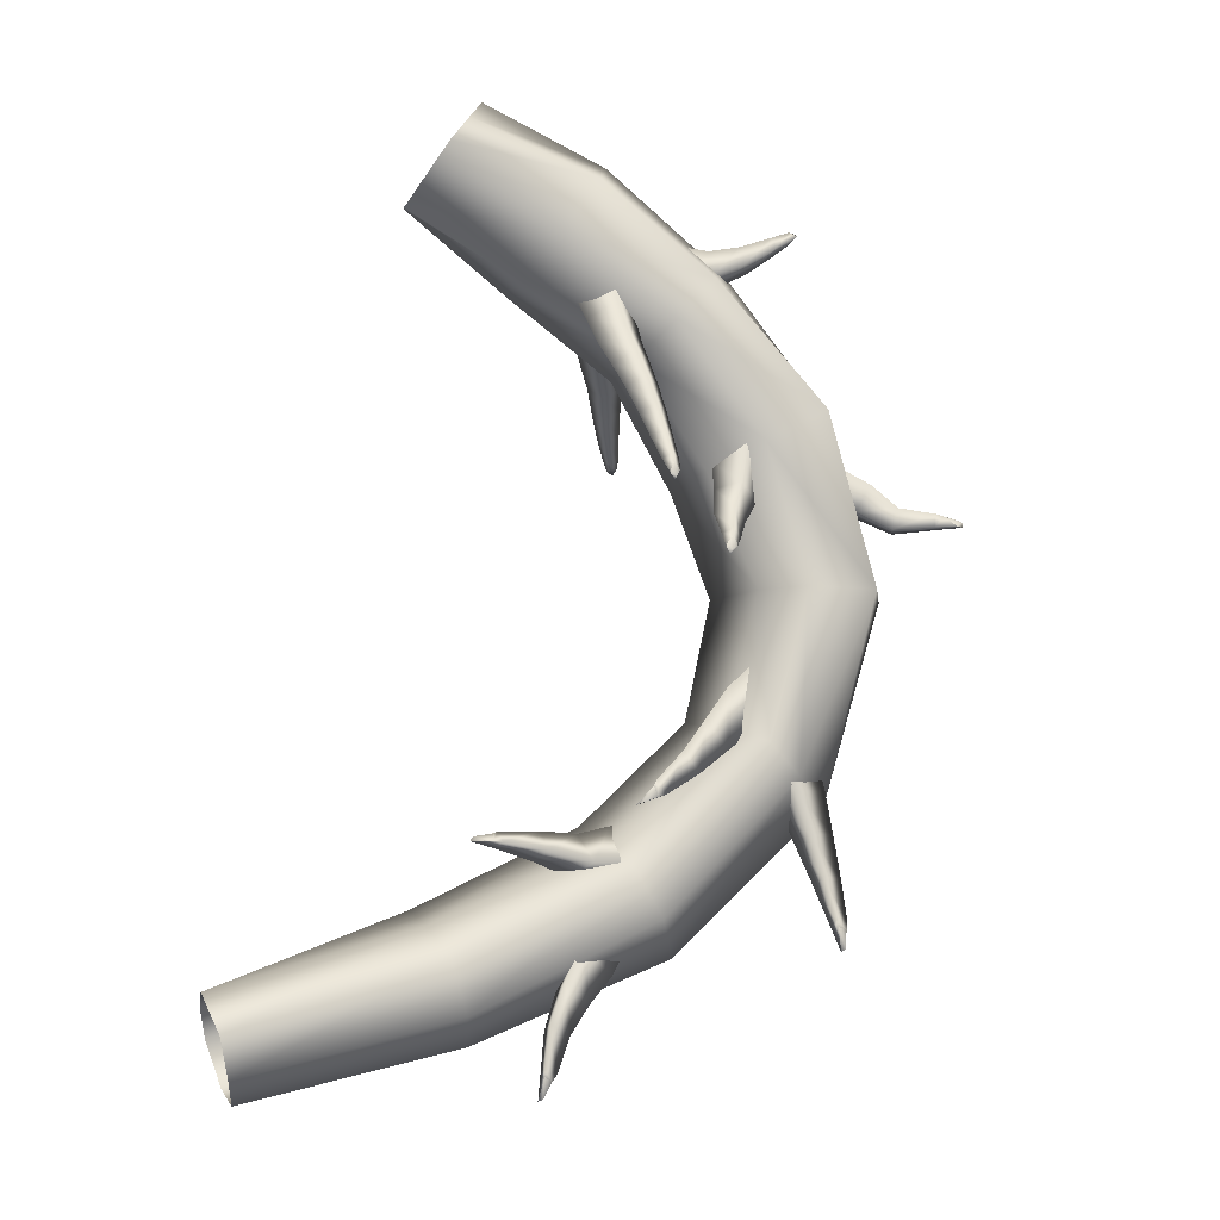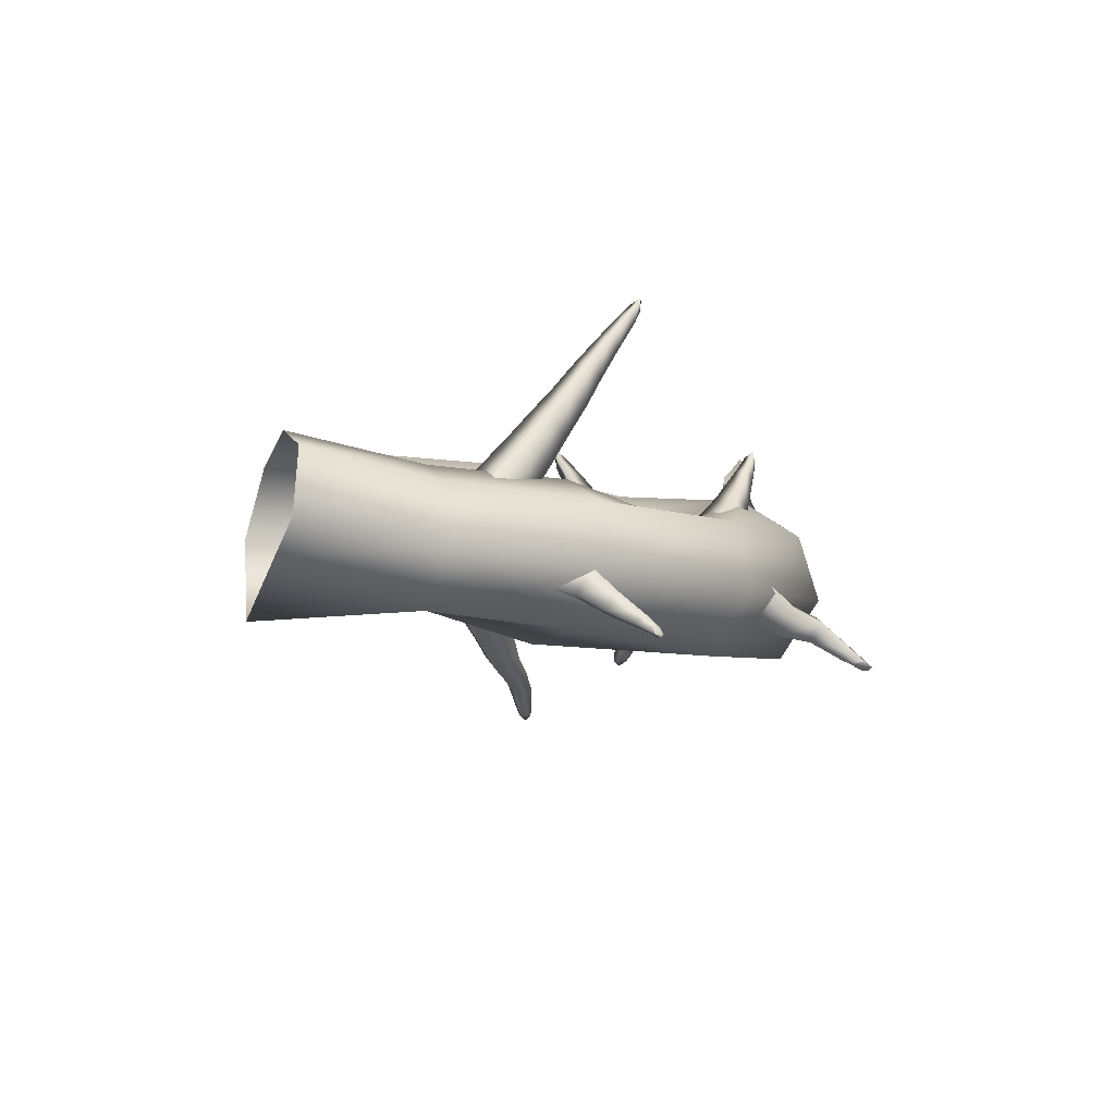
<metadata>
{"format":"obj","ext":"obj","renderer":"f3d","projection":"perspective","resolution":1024,"background":"white","views":[{"elev":-35.4,"azim":74.0,"up":"+Z"},{"elev":67.3,"azim":102.3,"up":"+Z"}]}
</metadata>
<code>
v  2.351 0.7594 4.56
v  1.581 0.4718 4.334
v  2.577 -0.8367 5
v  1.837 -0.954 5.106
v  1.237 0.1762 3.88
v  1.462 -1.285 4.542
v  1.253 -0.1325 3.221
v  1.667 -1.513 3.917
v  1.963 -0.1381 2.858
v  2.285 -1.627 3.345
v  2.587 0.1653 3.19
v  3.276 -1.323 3.538
v  2.865 0.5413 3.846
v  2.845 -1.026 4.433
v  1.918 2.324 3.665
v  1.145 2.054 3.634
v  0.7666 1.617 3.171
v  0.9138 1.227 2.527
v  1.621 1.309 2.313
v  2.433 1.571 2.313
v  2.443 2.075 3.049
v  1.275 3.835 2.315
v  0.5245 3.501 2.397
v  0.5019 2.923 1.981
v  0.3068 2.142 1.491
v  1.205 2.289 1.207
v  1.702 2.857 1.407
v  1.958 3.555 1.81
v  0.418 4.674 0.3199
v  -0.2454 4.289 0.5726
v  -0.5535 3.498 0.6212
v  -0.1032 2.736 0.3348
v  0.6354 3.08 0.044
v  1.041 3.559 -0.083
v  1.129 4.355 -0.0329
v  -0.659 4.249 -1.946
v  -1.323 3.959 -1.495
v  -1.282 3.197 -1.111
v  -0.7012 2.587 -1.051
v  -0.0962 2.853 -1.462
v  0.4504 3.211 -1.896
v  -0.1021 3.763 -1.94
v  -1.453 2.621 -3.753
v  -1.893 2.302 -3.159
v  -1.744 1.838 -2.641
v  -1.187 1.435 -2.377
v  -0.7058 1.641 -2.845
v  -0.3824 1.888 -3.296
v  -0.7387 2.307 -3.667
v  -1.961 0.4118 -4.902
v  -2.508 0.282 -4.405
v  -2.357 -0.0919 -3.736
v  -1.69 -0.3836 -3.457
v  -1.148 -0.274 -3.913
v  -0.7754 -0.0646 -4.489
v  -1.308 0.2501 -4.873
v  -2.317 -2.075 -5.76
v  -2.705 -2.163 -5.39
v  -2.602 -2.4 -4.883
v  -2.1 -2.54 -4.774
v  -1.516 -2.609 -4.864
v  -1.208 -2.395 -5.491
v  -1.855 -2.189 -5.692
v  -1.681 1.93 -3.292
v  -1.442 1.501 -2.883
v  -1.401 2.28 -3.204
v  -1.108 1.751 -2.7
v  -1.25 1.503 -3.493
v  -0.8714 1.752 -3.451
v  -1.948 1.588 -3.376
v  -1.78 1.244 -3.069
v  -1.633 1.248 -3.537
v  -2.254 1.273 -3.48
v  -2.139 1.036 -3.262
v  -2.041 1.029 -3.589
v  -2.554 0.925 -3.547
v  -2.482 0.7973 -3.423
v  -2.432 0.7903 -3.608
v  -0.553 1.936 -3.108
v  -1.158 1.71 -3.074
v  -0.6449 2.431 -3.041
v  -1.394 2.165 -2.997
v  -0.7745 1.686 -2.554
v  -0.9319 2.163 -2.349
v  -0.4413 1.426 -3.239
v  -0.9085 1.26 -3.211
v  -0.6238 1.27 -2.805
v  -0.3449 0.8749 -3.228
v  -0.6765 0.7815 -3.206
v  -0.4849 0.8084 -2.92
v  -0.294 0.3464 -3.238
v  -0.4817 0.3001 -3.224
v  -0.3714 0.3082 -3.065
v  -1.219 2.049 -3.727
v  -1.533 1.488 -3.544
v  -1.176 2.237 -3.319
v  -1.544 1.582 -3.091
v  -0.8684 1.492 -3.61
v  -0.7635 1.585 -3.174
v  -1.257 1.863 -4.173
v  -1.515 1.406 -4.007
v  -0.9646 1.425 -4.013
v  -1.217 1.593 -4.577
v  -1.415 1.242 -4.426
v  -0.9854 1.254 -4.447
v  -1.279 1.396 -4.945
v  -1.428 1.136 -4.855
v  -1.122 1.127 -4.922
v  -1.404 1.284 -5.365
v  -1.492 1.119 -5.324
v  -1.308 1.119 -5.375
v  0.0632 3.552 -1.23
v  -0.3296 3.104 -0.8544
v  0.0292 3.946 -0.8794
v  -0.4313 3.4 -0.4585
v  0.3717 3.099 -0.788
v  0.394 3.397 -0.3757
v  0.0847 3.154 -1.532
v  -0.2359 2.766 -1.245
v  0.3403 2.764 -1.187
v  0.127 2.824 -1.889
v  -0.1218 2.5 -1.693
v  0.329 2.5 -1.646
v  0.1628 2.469 -2.277
v  -0.0182 2.247 -2.119
v  0.3082 2.242 -2.091
v  0.1793 2.074 -2.623
v  0.0669 1.944 -2.517
v  0.2683 1.94 -2.502
v  -0.2866 4.037 -1.403
v  -0.6642 3.466 -1.554
v  -0.2108 3.945 -0.9078
v  -0.6528 3.267 -1.071
v  0.0263 3.473 -1.677
v  0.1635 3.268 -1.196
v  -0.3897 4.172 -1.899
v  -0.6996 3.702 -2.022
v  -0.1323 3.708 -2.124
v  -0.4707 4.273 -2.42
v  -0.7122 3.901 -2.506
v  -0.2662 3.902 -2.579
v  -0.5583 4.372 -2.935
v  -0.7333 4.102 -2.996
v  -0.4077 4.097 -3.03
v  -0.5771 4.428 -3.468
v  -0.6848 4.263 -3.506
v  -0.484 4.256 -3.513
v  -0.4462 3.92 -0.6745
v  -0.5072 3.34 -0.3298
v  -0.0043 4.078 -0.4737
v  -0.0839 3.367 -0.0532
v  -0.2797 3.333 -0.9675
v  0.2586 3.366 -0.8094
v  -0.9709 3.796 -0.8165
v  -0.9729 3.359 -0.5322
v  -0.8179 3.345 -1.03
v  -1.42 3.549 -0.9661
v  -1.476 3.229 -0.7976
v  -1.292 3.24 -1.113
v  -1.806 3.497 -1.313
v  -1.884 3.325 -1.242
v  -1.752 3.321 -1.396
v  0.9442 3.591 1.942
v  0.6528 3.428 1.477
v  0.8811 3.235 2.151
v  0.5395 3.065 1.599
v  1.145 3.338 1.2
v  1.112 2.883 1.3
v  1.437 3.501 1.664
v  1.454 3.053 1.852
v  0.9095 4.021 1.736
v  0.6651 3.882 1.358
v  1.066 3.761 1.143
v  1.311 3.899 1.521
v  1.046 4.394 1.456
v  0.8563 4.268 1.164
v  1.171 4.144 1.013
v  1.361 4.27 1.305
v  1.048 4.729 1.206
v  0.9177 4.684 0.9732
v  1.148 4.598 0.8615
v  1.278 4.643 1.094
v  1.259 5.119 1.081
v  1.188 5.131 0.9348
v  1.319 5.062 0.8659
v  1.391 5.051 1.013
v  0.548 3.645 1.35
v  0.3554 3.266 1.695
v  0.975 3.646 1.485
v  0.7414 3.179 1.911
v  0.4072 2.885 1.306
v  0.7957 2.712 1.429
v  0.5998 3.264 0.9605
v  1.029 3.179 1.003
v  0.1206 3.639 1.202
v  -0.0416 3.349 1.461
v  0.0245 3.052 1.17
v  0.1867 3.341 0.9112
v  -0.2868 3.618 1.004
v  -0.3806 3.414 1.192
v  -0.3518 3.209 0.9846
v  -0.258 3.413 0.7968
v  -0.7312 3.603 0.937
v  -0.7677 3.485 1.045
v  -0.7691 3.374 0.9243
v  -0.7325 3.492 0.816
v  1.217 3.061 1.675
v  0.8173 2.662 1.651
v  1.169 3.173 2.039
v  0.6972 2.706 2.029
v  1.213 2.263 1.711
v  1.157 2.239 2.141
v  1.612 2.662 1.735
v  1.629 2.707 2.151
v  1.25 2.999 1.274
v  0.9187 2.672 1.28
v  1.246 2.341 1.301
v  1.577 2.669 1.295
v  1.24 2.882 0.8382
v  0.9761 2.632 0.87
v  1.228 2.373 0.926
v  1.492 2.624 0.8942
v  1.29 2.717 0.4581
v  1.102 2.53 0.4395
v  1.276 2.347 0.5232
v  1.464 2.534 0.5418
v  1.455 2.596 0.0942
v  1.35 2.477 0.0625
v  1.454 2.369 0.1231
v  1.559 2.488 0.1548
v  1.56 1.195 3.454
v  1.403 0.8374 3.821
v  1.966 1.085 3.485
v  1.787 0.6918 3.891
v  1.296 0.4842 3.432
v  1.673 0.3004 3.461
v  1.453 0.8419 3.065
v  1.852 0.6934 3.056
v  1.158 1.302 3.433
v  1.014 0.9823 3.762
v  0.9118 0.6688 3.412
v  1.055 0.9884 3.083
v  0.7558 1.424 3.408
v  0.6281 1.142 3.698
v  0.5382 0.8646 3.39
v  0.6659 1.147 3.099
v  0.3479 1.534 3.383
v  0.2419 1.287 3.636
v  0.1609 1.047 3.368
v  0.267 1.294 3.115
v  -0.0615 1.654 3.371
v  -0.1534 1.446 3.585
v  -0.2097 1.238 3.359
v  -0.1179 1.446 3.144
v  -0.4763 1.745 3.317
v  -0.5574 1.576 3.492
v  -0.59 1.401 3.308
v  -0.5089 1.569 3.133
v  -0.878 1.843 3.257
v  -0.943 1.712 3.394
v  -0.9744 1.577 3.249
v  -0.9094 1.708 3.112
v  -1.28 1.954 3.218
v  -1.326 1.859 3.317
v  -1.353 1.764 3.212
v  -1.307 1.858 3.114
v  1.882 1.117 3.216
v  1.526 0.7498 3.042
v  1.811 1.059 3.591
v  1.419 0.6543 3.415
v  1.914 0.3734 3.042
v  1.847 0.2487 3.394
v  2.271 0.7411 3.215
v  2.239 0.6533 3.571
v  1.988 1.171 2.834
v  1.664 0.8358 2.679
v  2.012 0.4895 2.703
v  2.336 0.8251 2.857
v  2.083 1.2 2.458
v  1.788 0.8946 2.334
v  2.104 0.5855 2.345
v  2.398 0.8905 2.468
v  2.149 1.24 2.103
v  1.889 0.9715 1.983
v  2.175 0.703 1.964
v  2.435 0.9711 2.085
v  2.216 1.319 1.742
v  1.991 1.087 1.628
v  2.242 0.8541 1.607
v  2.467 1.086 1.721
v  2.293 1.387 1.372
v  2.098 1.185 1.286
v  2.314 0.9887 1.256
v  2.509 1.191 1.341
v  2.315 1.47 0.9927
v  2.152 1.299 0.9315
v  2.332 1.138 0.8999
v  2.495 1.309 0.9611
v  2.356 1.532 0.6033
v  2.226 1.397 0.5511
v  2.366 1.262 0.5494
v  2.496 1.397 0.6017
v  2.46 1.558 0.2222
v  2.365 1.459 0.1799
v  2.465 1.357 0.1909
v  2.561 1.456 0.2331
v  1.599 1.526 3.206
v  2.077 1.361 3.098
v  1.42 1.198 3.079
v  1.988 1.02 2.956
v  2.143 1.228 3.594
v  2.058 0.8424 3.534
v  1.665 1.392 3.702
v  1.49 1.02 3.657
v  1.786 1.828 3.295
v  2.192 1.725 3.215
v  2.253 1.643 3.628
v  1.847 1.746 3.708
v  1.903 2.213 3.392
v  2.215 2.118 3.322
v  2.263 2.042 3.643
v  1.951 2.137 3.713
v  2.156 2.561 3.516
v  2.368 2.462 3.455
v  2.39 2.372 3.678
v  2.178 2.47 3.739
v  2.387 2.851 3.7
v  2.519 2.792 3.666
v  2.524 2.727 3.799
v  2.392 2.786 3.832
v  -2.602 0.8367 -3.557
v  -2.729 0.6168 -3.519
v  -2.506 0.7645 -3.592
v  -2.727 0.6486 -3.583
v  -0.3042 0.2456 -3.226
v  -0.3721 -0.0041 -3.242
v  -0.3591 0.2435 -3.112
v  -0.3111 0.0185 -3.21
v  -1.428 1.236 -5.45
v  -1.544 1.109 -5.639
v  -1.36 1.133 -5.435
v  -1.484 1.145 -5.65
v  0.1804 1.979 -2.67
v  0.118 1.741 -2.781
v  0.2365 1.908 -2.574
v  0.1843 1.779 -2.787
v  -0.5817 4.411 -3.572
v  -0.6577 4.361 -3.825
v  -0.5214 4.295 -3.578
v  -0.5913 4.391 -3.802
v  -1.883 3.463 -1.378
v  -2.112 3.37 -1.487
v  -1.83 3.348 -1.415
v  -2.054 3.405 -1.523
v  1.349 5.284 1.018
v  1.352 5.401 0.9088
v  1.412 5.303 0.8722
v  1.401 5.169 0.9841
v  1.417 5.376 0.9336
v  -0.9269 3.595 0.9067
v  -1.069 3.54 0.9584
v  -1.012 3.459 0.8896
v  -0.8503 3.51 0.8407
v  -1.058 3.542 0.885
v  1.533 2.533 -0.075
v  1.514 2.443 -0.2031
v  1.557 2.381 -0.1106
v  1.568 2.473 0.0348
v  1.582 2.446 -0.1754
v  -1.463 1.985 3.201
v  -1.581 1.958 3.255
v  -1.551 1.879 3.193
v  -1.415 1.899 3.14
v  -1.592 1.964 3.189
v  2.508 1.55 0.0432
v  2.472 1.501 -0.0742
v  2.523 1.428 -0.019
v  2.555 1.474 0.1165
v  2.54 1.503 -0.0748
v  2.496 2.977 3.787
v  2.626 3.02 3.804
v  2.605 2.936 3.869
v  2.466 2.877 3.845
v  2.592 3.03 3.863
o LOD0SG
g LOD0SG
f 1 2 3
f 4 3 2
f 2 5 4
f 6 4 5
f 5 7 6
f 8 6 7
f 7 9 8
f 10 8 9
f 9 11 10
f 12 10 11
f 11 13 12
f 14 12 13
f 13 1 14
f 3 14 1
f 15 16 1
f 2 1 16
f 16 17 2
f 5 2 17
f 17 18 5
f 7 5 18
f 18 19 7
f 9 7 19
f 19 20 9
f 11 9 20
f 20 21 11
f 13 11 21
f 21 15 13
f 1 13 15
f 22 23 15
f 16 15 23
f 23 24 16
f 17 16 24
f 24 25 17
f 18 17 25
f 25 26 18
f 19 18 26
f 26 27 19
f 20 19 27
f 27 28 20
f 21 20 28
f 28 22 21
f 15 21 22
f 29 30 22
f 23 22 30
f 30 31 23
f 24 23 31
f 31 32 24
f 25 24 32
f 32 33 25
f 26 25 33
f 33 34 26
f 27 26 34
f 34 35 27
f 28 27 35
f 35 29 28
f 22 28 29
f 36 37 29
f 30 29 37
f 37 38 30
f 31 30 38
f 38 39 31
f 32 31 39
f 39 40 32
f 33 32 40
f 40 41 33
f 34 33 41
f 41 42 34
f 35 34 42
f 42 36 35
f 29 35 36
f 43 44 36
f 37 36 44
f 44 45 37
f 38 37 45
f 45 46 38
f 39 38 46
f 46 47 39
f 40 39 47
f 47 48 40
f 41 40 48
f 48 49 41
f 42 41 49
f 49 43 42
f 36 42 43
f 50 51 43
f 44 43 51
f 51 52 44
f 45 44 52
f 52 53 45
f 46 45 53
f 53 54 46
f 47 46 54
f 54 55 47
f 48 47 55
f 55 56 48
f 49 48 56
f 56 50 49
f 43 49 50
f 57 58 50
f 51 50 58
f 58 59 51
f 52 51 59
f 59 60 52
f 53 52 60
f 60 61 53
f 54 53 61
f 61 62 54
f 55 54 62
f 62 63 55
f 56 55 63
f 63 57 56
f 50 56 57
f 64 65 66
f 67 66 65
f 65 68 67
f 69 67 68
f 68 64 69
f 66 69 64
f 70 71 64
f 65 64 71
f 71 72 65
f 68 65 72
f 72 70 68
f 64 68 70
f 73 74 70
f 71 70 74
f 74 75 71
f 72 71 75
f 75 73 72
f 70 72 73
f 76 77 73
f 74 73 77
f 77 78 74
f 75 74 78
f 78 76 75
f 73 75 76
f 79 80 81
f 82 81 80
f 80 83 82
f 84 82 83
f 83 79 84
f 81 84 79
f 85 86 79
f 80 79 86
f 86 87 80
f 83 80 87
f 87 85 83
f 79 83 85
f 88 89 85
f 86 85 89
f 89 90 86
f 87 86 90
f 90 88 87
f 85 87 88
f 91 92 88
f 89 88 92
f 92 93 89
f 90 89 93
f 93 91 90
f 88 90 91
f 94 95 96
f 97 96 95
f 95 98 97
f 99 97 98
f 98 94 99
f 96 99 94
f 100 101 94
f 95 94 101
f 101 102 95
f 98 95 102
f 102 100 98
f 94 98 100
f 103 104 100
f 101 100 104
f 104 105 101
f 102 101 105
f 105 103 102
f 100 102 103
f 106 107 103
f 104 103 107
f 107 108 104
f 105 104 108
f 108 106 105
f 103 105 106
f 109 110 106
f 107 106 110
f 110 111 107
f 108 107 111
f 111 109 108
f 106 108 109
f 112 113 114
f 115 114 113
f 113 116 115
f 117 115 116
f 116 112 117
f 114 117 112
f 118 119 112
f 113 112 119
f 119 120 113
f 116 113 120
f 120 118 116
f 112 116 118
f 121 122 118
f 119 118 122
f 122 123 119
f 120 119 123
f 123 121 120
f 118 120 121
f 124 125 121
f 122 121 125
f 125 126 122
f 123 122 126
f 126 124 123
f 121 123 124
f 127 128 124
f 125 124 128
f 128 129 125
f 126 125 129
f 129 127 126
f 124 126 127
f 130 131 132
f 133 132 131
f 131 134 133
f 135 133 134
f 134 130 135
f 132 135 130
f 136 137 130
f 131 130 137
f 137 138 131
f 134 131 138
f 138 136 134
f 130 134 136
f 139 140 136
f 137 136 140
f 140 141 137
f 138 137 141
f 141 139 138
f 136 138 139
f 142 143 139
f 140 139 143
f 143 144 140
f 141 140 144
f 144 142 141
f 139 141 142
f 145 146 142
f 143 142 146
f 146 147 143
f 144 143 147
f 147 145 144
f 142 144 145
f 148 149 150
f 151 150 149
f 149 152 151
f 153 151 152
f 152 148 153
f 150 153 148
f 154 155 148
f 149 148 155
f 155 156 149
f 152 149 156
f 156 154 152
f 148 152 154
f 157 158 154
f 155 154 158
f 158 159 155
f 156 155 159
f 159 157 156
f 154 156 157
f 160 161 157
f 158 157 161
f 161 162 158
f 159 158 162
f 162 160 159
f 157 159 160
f 163 164 165
f 166 165 164
f 164 167 166
f 168 166 167
f 167 169 168
f 170 168 169
f 169 163 170
f 165 170 163
f 171 172 163
f 164 163 172
f 172 173 164
f 167 164 173
f 173 174 167
f 169 167 174
f 174 171 169
f 163 169 171
f 175 176 171
f 172 171 176
f 176 177 172
f 173 172 177
f 177 178 173
f 174 173 178
f 178 175 174
f 171 174 175
f 179 180 175
f 176 175 180
f 180 181 176
f 177 176 181
f 181 182 177
f 178 177 182
f 182 179 178
f 175 178 179
f 183 184 179
f 180 179 184
f 184 185 180
f 181 180 185
f 185 186 181
f 182 181 186
f 186 183 182
f 179 182 183
f 187 188 189
f 190 189 188
f 188 191 190
f 192 190 191
f 191 193 192
f 194 192 193
f 193 187 194
f 189 194 187
f 195 196 187
f 188 187 196
f 196 197 188
f 191 188 197
f 197 198 191
f 193 191 198
f 198 195 193
f 187 193 195
f 199 200 195
f 196 195 200
f 200 201 196
f 197 196 201
f 201 202 197
f 198 197 202
f 202 199 198
f 195 198 199
f 203 204 199
f 200 199 204
f 204 205 200
f 201 200 205
f 205 206 201
f 202 201 206
f 206 203 202
f 199 202 203
f 207 208 209
f 210 209 208
f 208 211 210
f 212 210 211
f 211 213 212
f 214 212 213
f 213 207 214
f 209 214 207
f 215 216 207
f 208 207 216
f 216 217 208
f 211 208 217
f 217 218 211
f 213 211 218
f 218 215 213
f 207 213 215
f 219 220 215
f 216 215 220
f 220 221 216
f 217 216 221
f 221 222 217
f 218 217 222
f 222 219 218
f 215 218 219
f 223 224 219
f 220 219 224
f 224 225 220
f 221 220 225
f 225 226 221
f 222 221 226
f 226 223 222
f 219 222 223
f 227 228 223
f 224 223 228
f 228 229 224
f 225 224 229
f 229 230 225
f 226 225 230
f 230 227 226
f 223 226 227
f 231 232 233
f 234 233 232
f 232 235 234
f 236 234 235
f 235 237 236
f 238 236 237
f 237 231 238
f 233 238 231
f 239 240 231
f 232 231 240
f 240 241 232
f 235 232 241
f 241 242 235
f 237 235 242
f 242 239 237
f 231 237 239
f 243 244 239
f 240 239 244
f 244 245 240
f 241 240 245
f 245 246 241
f 242 241 246
f 246 243 242
f 239 242 243
f 247 248 243
f 244 243 248
f 248 249 244
f 245 244 249
f 249 250 245
f 246 245 250
f 250 247 246
f 243 246 247
f 251 252 247
f 248 247 252
f 252 253 248
f 249 248 253
f 253 254 249
f 250 249 254
f 254 251 250
f 247 250 251
f 255 256 251
f 252 251 256
f 256 257 252
f 253 252 257
f 257 258 253
f 254 253 258
f 258 255 254
f 251 254 255
f 259 260 255
f 256 255 260
f 260 261 256
f 257 256 261
f 261 262 257
f 258 257 262
f 262 259 258
f 255 258 259
f 263 264 259
f 260 259 264
f 264 265 260
f 261 260 265
f 265 266 261
f 262 261 266
f 266 263 262
f 259 262 263
f 267 268 269
f 270 269 268
f 268 271 270
f 272 270 271
f 271 273 272
f 274 272 273
f 273 267 274
f 269 274 267
f 275 276 267
f 268 267 276
f 276 277 268
f 271 268 277
f 277 278 271
f 273 271 278
f 278 275 273
f 267 273 275
f 279 280 275
f 276 275 280
f 280 281 276
f 277 276 281
f 281 282 277
f 278 277 282
f 282 279 278
f 275 278 279
f 283 284 279
f 280 279 284
f 284 285 280
f 281 280 285
f 285 286 281
f 282 281 286
f 286 283 282
f 279 282 283
f 287 288 283
f 284 283 288
f 288 289 284
f 285 284 289
f 289 290 285
f 286 285 290
f 290 287 286
f 283 286 287
f 291 292 287
f 288 287 292
f 292 293 288
f 289 288 293
f 293 294 289
f 290 289 294
f 294 291 290
f 287 290 291
f 295 296 291
f 292 291 296
f 296 297 292
f 293 292 297
f 297 298 293
f 294 293 298
f 298 295 294
f 291 294 295
f 299 300 295
f 296 295 300
f 300 301 296
f 297 296 301
f 301 302 297
f 298 297 302
f 302 299 298
f 295 298 299
f 303 304 299
f 300 299 304
f 304 305 300
f 301 300 305
f 305 306 301
f 302 301 306
f 306 303 302
f 299 302 303
f 307 308 309
f 310 309 308
f 308 311 310
f 312 310 311
f 311 313 312
f 314 312 313
f 313 307 314
f 309 314 307
f 315 316 307
f 308 307 316
f 316 317 308
f 311 308 317
f 317 318 311
f 313 311 318
f 318 315 313
f 307 313 315
f 319 320 315
f 316 315 320
f 320 321 316
f 317 316 321
f 321 322 317
f 318 317 322
f 322 319 318
f 315 318 319
f 323 324 319
f 320 319 324
f 324 325 320
f 321 320 325
f 325 326 321
f 322 321 326
f 326 323 322
f 319 322 323
f 327 328 323
f 324 323 328
f 328 329 324
f 325 324 329
f 329 330 325
f 326 325 330
f 330 327 326
f 323 326 327
f 331 332 76
f 77 76 332
f 332 333 77
f 78 77 333
f 333 331 78
f 76 78 331
f 332 331 334
f 333 332 334
f 331 333 334
f 335 336 91
f 92 91 336
f 336 337 92
f 93 92 337
f 337 335 93
f 91 93 335
f 336 335 338
f 337 336 338
f 335 337 338
f 339 340 109
f 110 109 340
f 340 341 110
f 111 110 341
f 341 339 111
f 109 111 339
f 340 339 342
f 341 340 342
f 339 341 342
f 343 344 127
f 128 127 344
f 344 345 128
f 129 128 345
f 345 343 129
f 127 129 343
f 344 343 346
f 345 344 346
f 343 345 346
f 347 348 145
f 146 145 348
f 348 349 146
f 147 146 349
f 349 347 147
f 145 147 347
f 348 347 350
f 349 348 350
f 347 349 350
f 351 352 160
f 161 160 352
f 352 353 161
f 162 161 353
f 353 351 162
f 160 162 351
f 352 351 354
f 353 352 354
f 351 353 354
f 355 356 183
f 184 183 356
f 356 357 184
f 185 184 357
f 357 358 185
f 186 185 358
f 358 355 186
f 183 186 355
f 356 355 359
f 357 356 359
f 358 357 359
f 355 358 359
f 360 361 203
f 204 203 361
f 361 362 204
f 205 204 362
f 362 363 205
f 206 205 363
f 363 360 206
f 203 206 360
f 361 360 364
f 362 361 364
f 363 362 364
f 360 363 364
f 365 366 227
f 228 227 366
f 366 367 228
f 229 228 367
f 367 368 229
f 230 229 368
f 368 365 230
f 227 230 365
f 366 365 369
f 367 366 369
f 368 367 369
f 365 368 369
f 370 371 263
f 264 263 371
f 371 372 264
f 265 264 372
f 372 373 265
f 266 265 373
f 373 370 266
f 263 266 370
f 371 370 374
f 372 371 374
f 373 372 374
f 370 373 374
f 375 376 303
f 304 303 376
f 376 377 304
f 305 304 377
f 377 378 305
f 306 305 378
f 378 375 306
f 303 306 375
f 376 375 379
f 377 376 379
f 378 377 379
f 375 378 379
f 380 381 327
f 328 327 381
f 381 382 328
f 329 328 382
f 382 383 329
f 330 329 383
f 383 380 330
f 327 330 380
f 381 380 384
f 382 381 384
f 383 382 384
f 380 383 384

</code>
